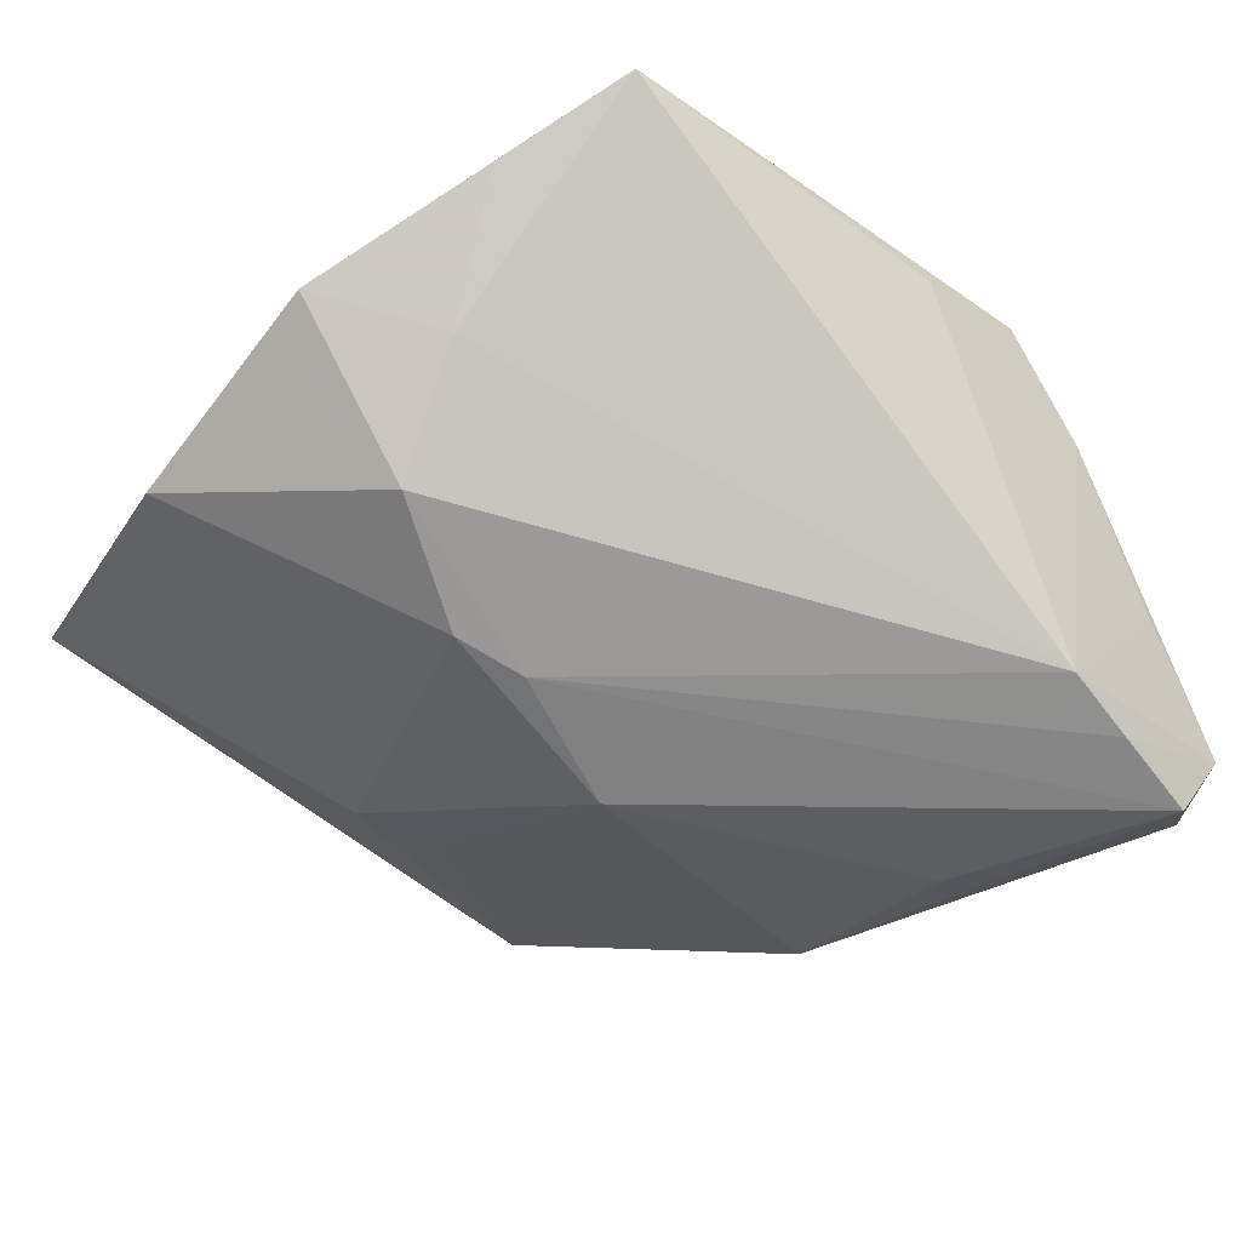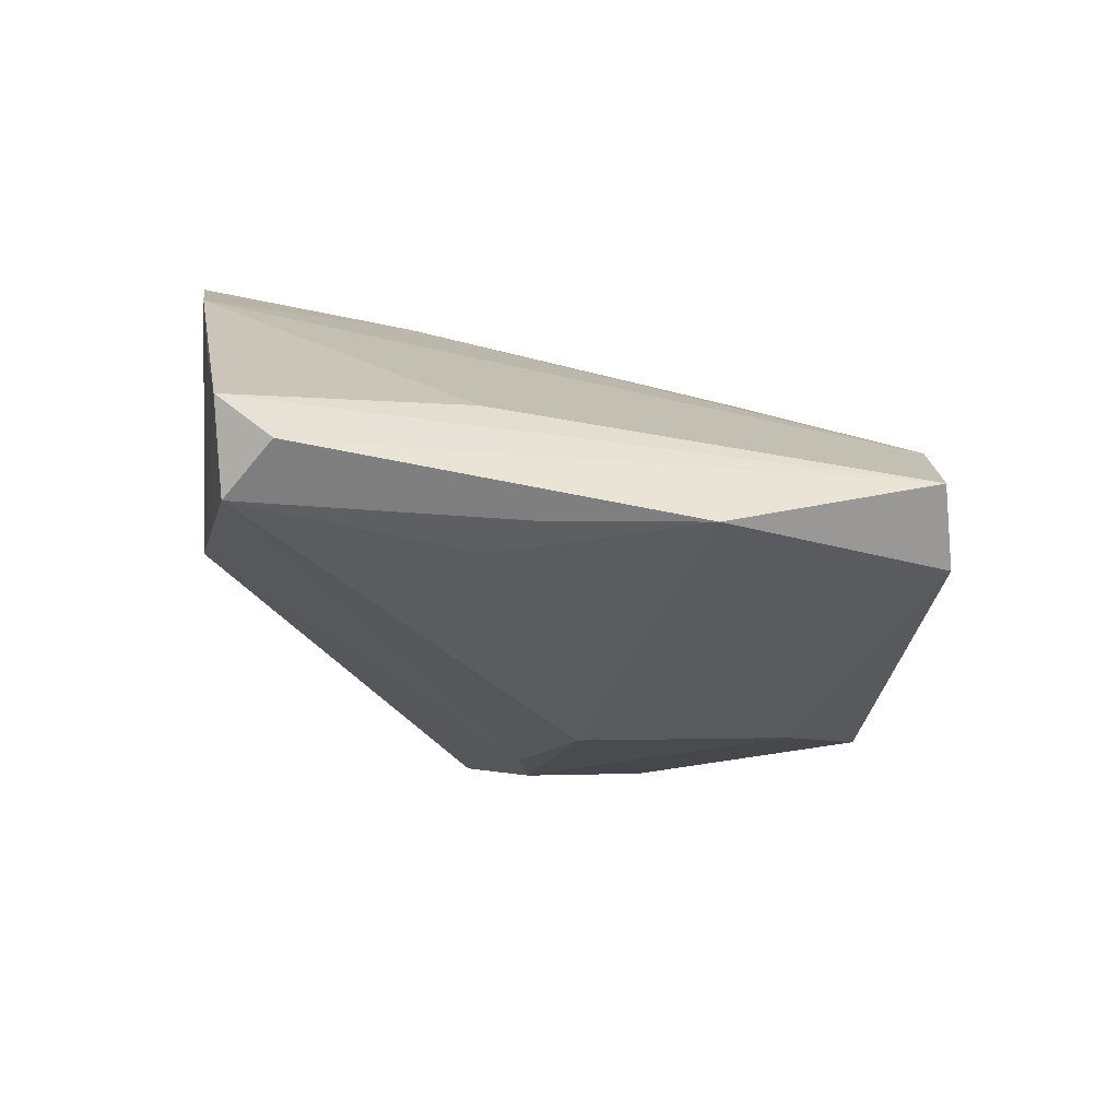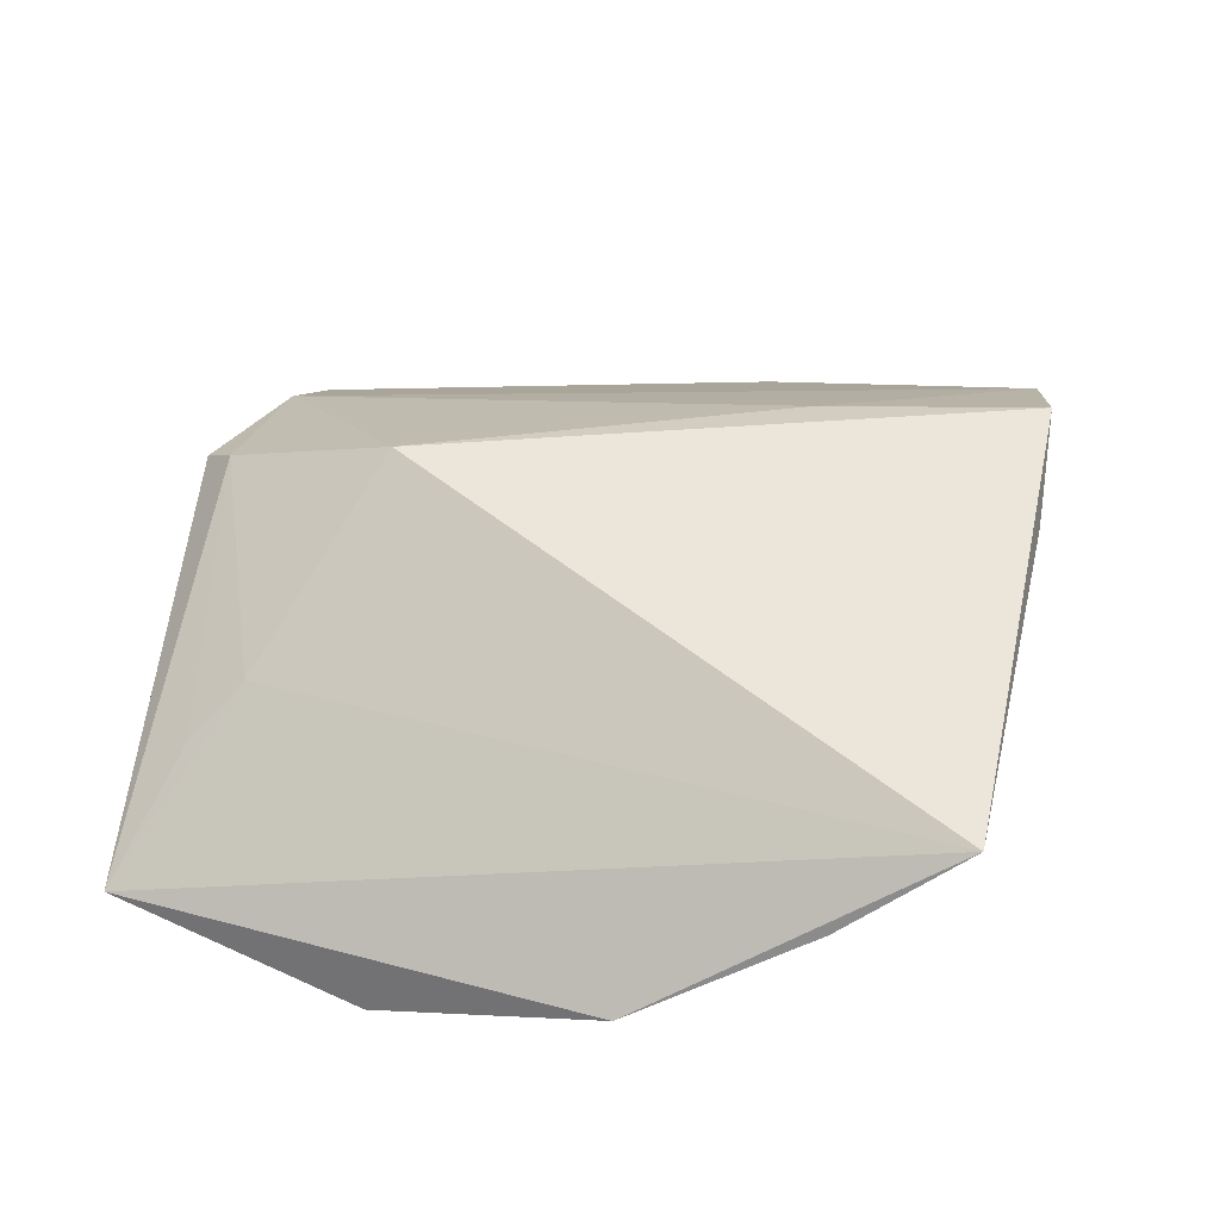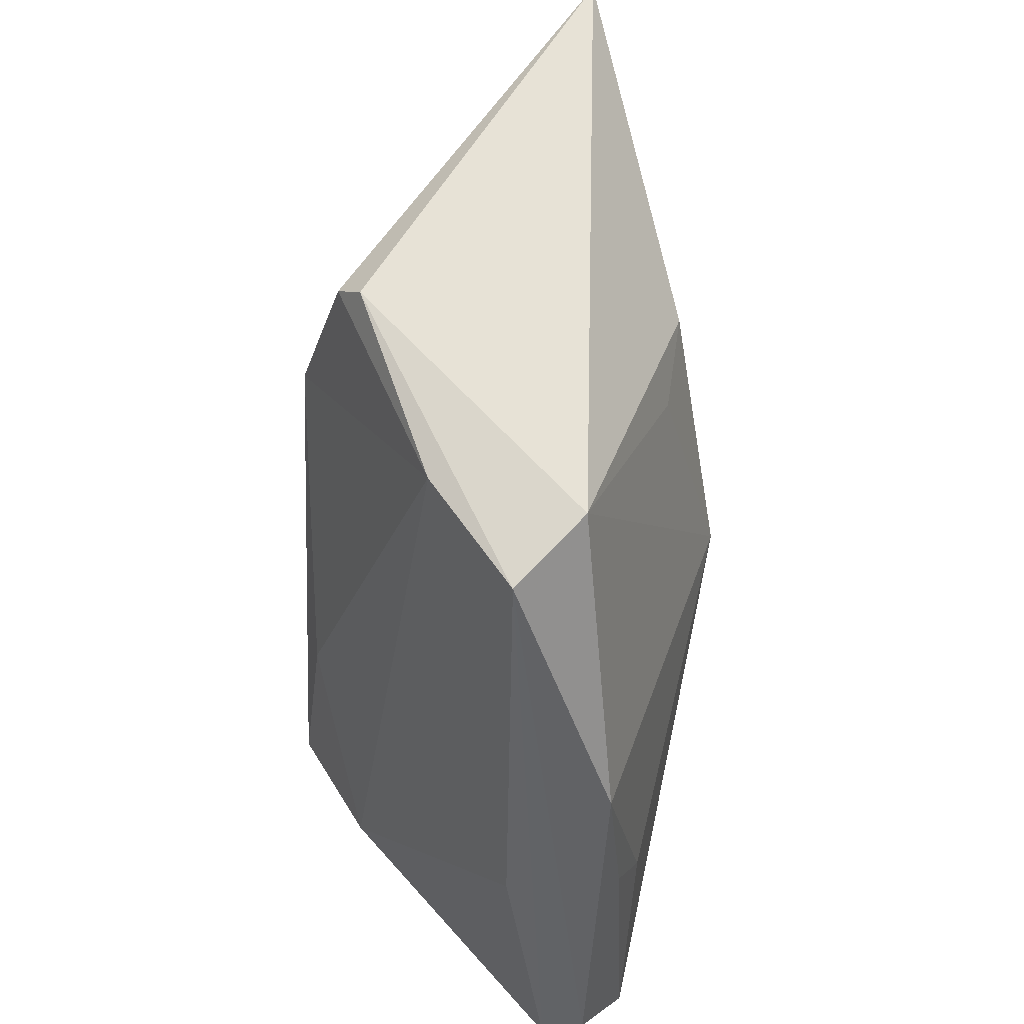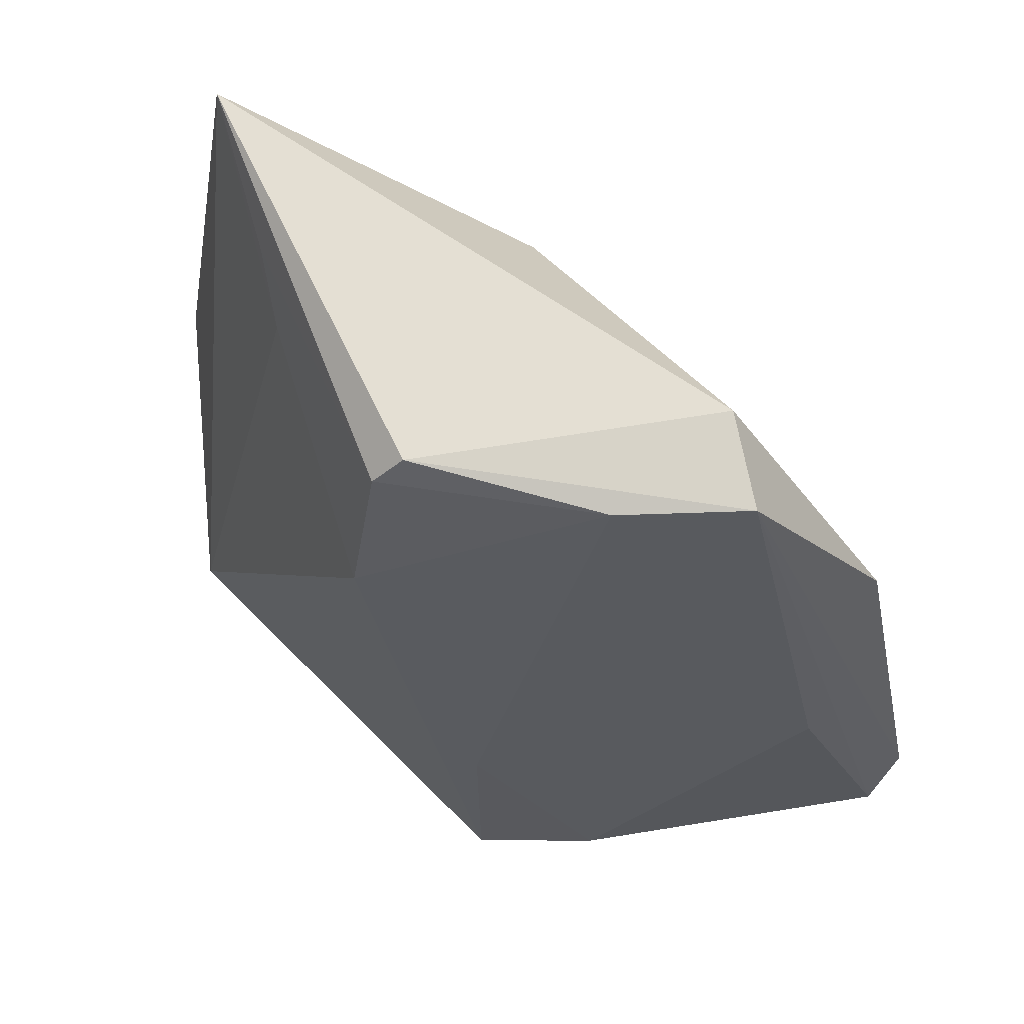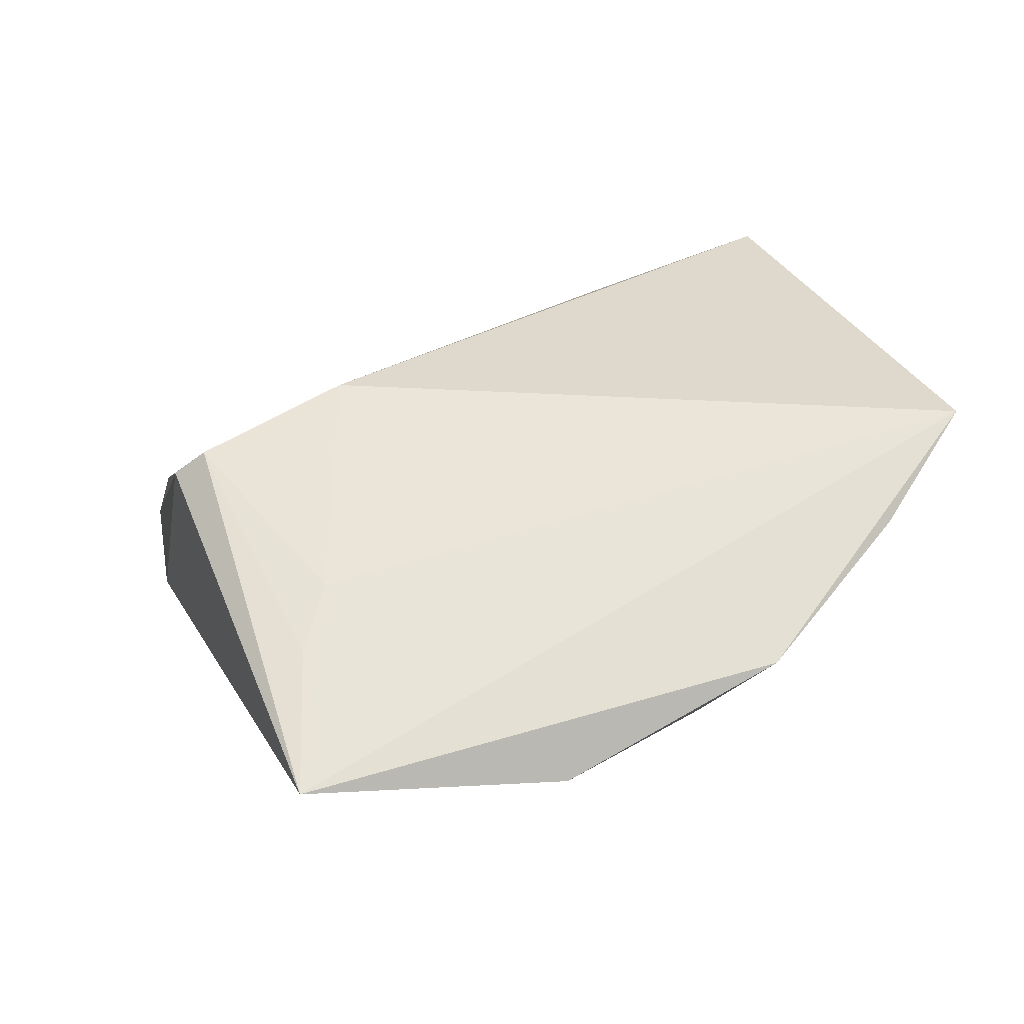
<metadata>
{"format":"obj","ext":"obj","renderer":"f3d","projection":"perspective","resolution":1024,"background":"white","views":[{"elev":-40.8,"azim":-41.3,"up":"+Z"},{"elev":-32.5,"azim":85.6,"up":"+Z"},{"elev":56.4,"azim":-78.7,"up":"+Z"},{"elev":62.5,"azim":102.5,"up":"+Y"},{"elev":68.4,"azim":45.0,"up":"+Y"},{"elev":32.1,"azim":-113.2,"up":"+Z"}]}
</metadata>
<code>
v -0.03337 -0.006853 -0.009843
v 0.01919 0.04121 -0.01198
v -0.02738 0.0376 0.007199
v -0.02175 -0.000207 -0.01649
v -0.002293 0.0269 -0.01643
v 0.04838 -0.03338 -0.01484
v 0.0429 -0.0323 -0.02284
v -0.0002886 0.003709 -0.02308
v -0.04105 0.04286 -0.0001177
v 0.01812 0.03991 0.003647
v 0.0176 -0.03885 0.02185
v 0.01501 -0.01596 0.01964
v -0.03917 -0.02596 0.01417
v 0.033 -0.034 -0.01996
v 0.02748 0.03937 -0.006672
v 0.03463 -0.008125 -0.02214
v -0.03571 -0.01661 0.001398
v 0.02739 -0.03766 0.01256
v 0.02481 -0.03527 -0.01718
v 0.03826 -0.03542 -0.003088
v -0.0005031 0.03975 0.01727
v 0.04004 -0.008966 -0.008739
v -0.03246 -0.03794 0.02185
v -0.04732 -0.008062 0.005849
v -0.01437 -0.001774 -0.01837
v -0.01147 0.02867 -0.01579
v 0.04823 -0.02768 -0.01939
v 0.03686 0.01427 -0.01883
v 0.004943 -0.03935 0.01916
v 0.001034 0.04286 0.01443
v 0.03848 -0.003167 -0.02068
v -0.02172 0.03303 0.01082
v -0.04697 0.01582 -0.002671
v 0.00033 0.0232 0.02185
f 9 21 30
f 11 12 34
f 15 27 28
f 6 27 15
f 15 22 6
f 18 22 15
f 18 12 11
f 18 6 22
f 15 30 10
f 10 30 21
f 21 34 10
f 10 34 12
f 10 18 15
f 12 18 10
f 11 34 23
f 15 28 2
f 9 30 2
f 2 30 15
f 19 23 17
f 5 2 8
f 8 2 28
f 9 23 32
f 32 23 34
f 32 34 21
f 1 19 17
f 25 19 1
f 6 18 20
f 20 19 6
f 18 19 20
f 11 23 29
f 23 19 29
f 29 18 11
f 29 19 18
f 16 8 28
f 25 8 7
f 27 6 7
f 8 16 7
f 24 1 17
f 33 1 24
f 24 23 9
f 9 33 24
f 26 33 9
f 5 8 26
f 9 2 26
f 26 2 5
f 3 21 9
f 9 32 3
f 3 32 21
f 25 1 4
f 4 1 33
f 33 26 4
f 4 8 25
f 4 26 8
f 14 19 25
f 25 7 14
f 6 19 14
f 14 7 6
f 31 16 28
f 31 7 16
f 31 28 27
f 27 7 31
f 17 23 13
f 13 24 17
f 23 24 13

</code>
